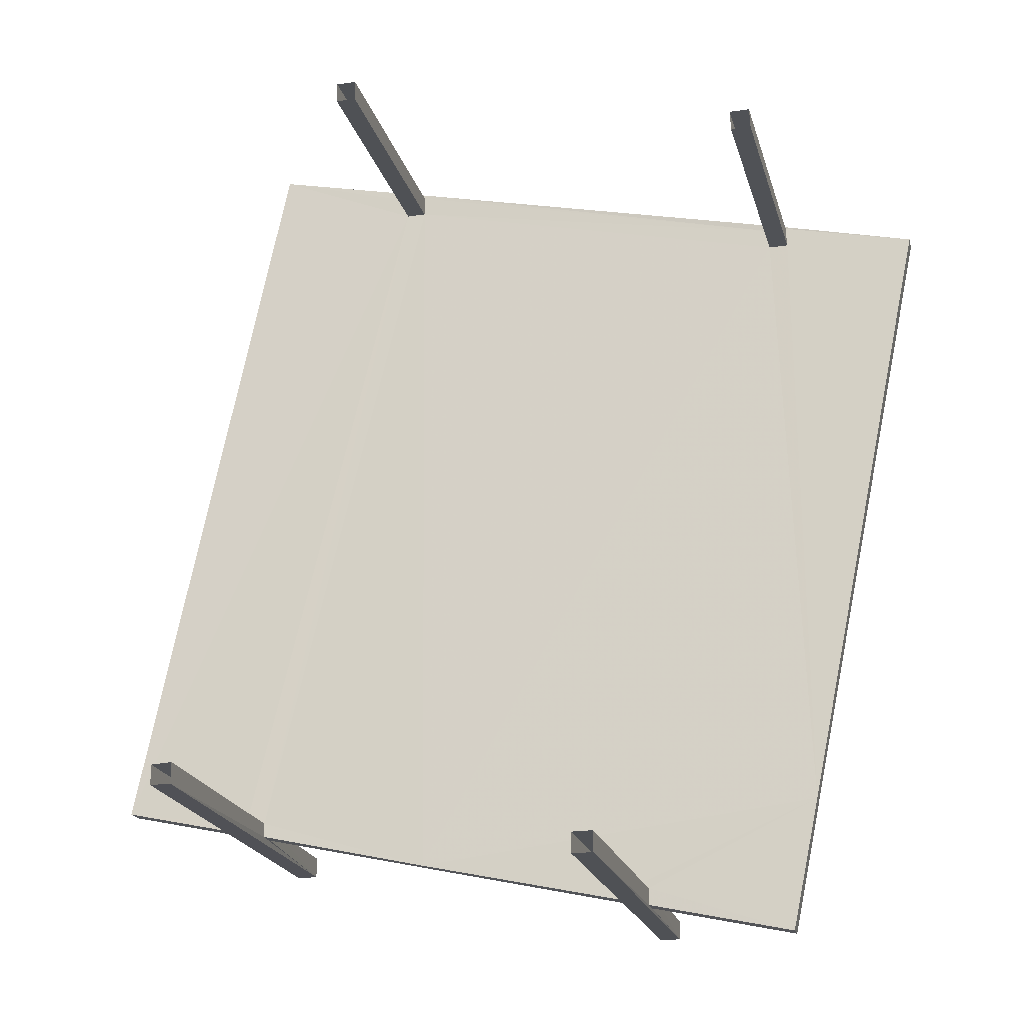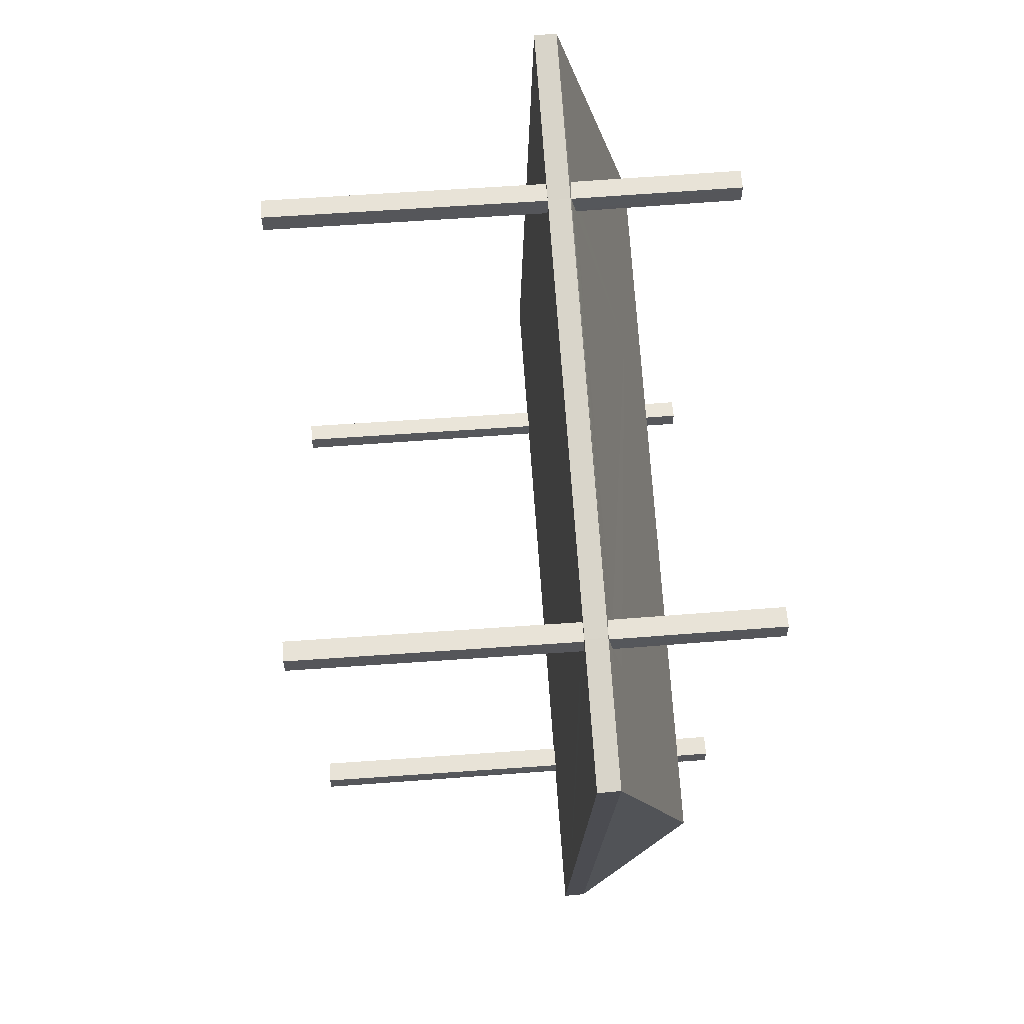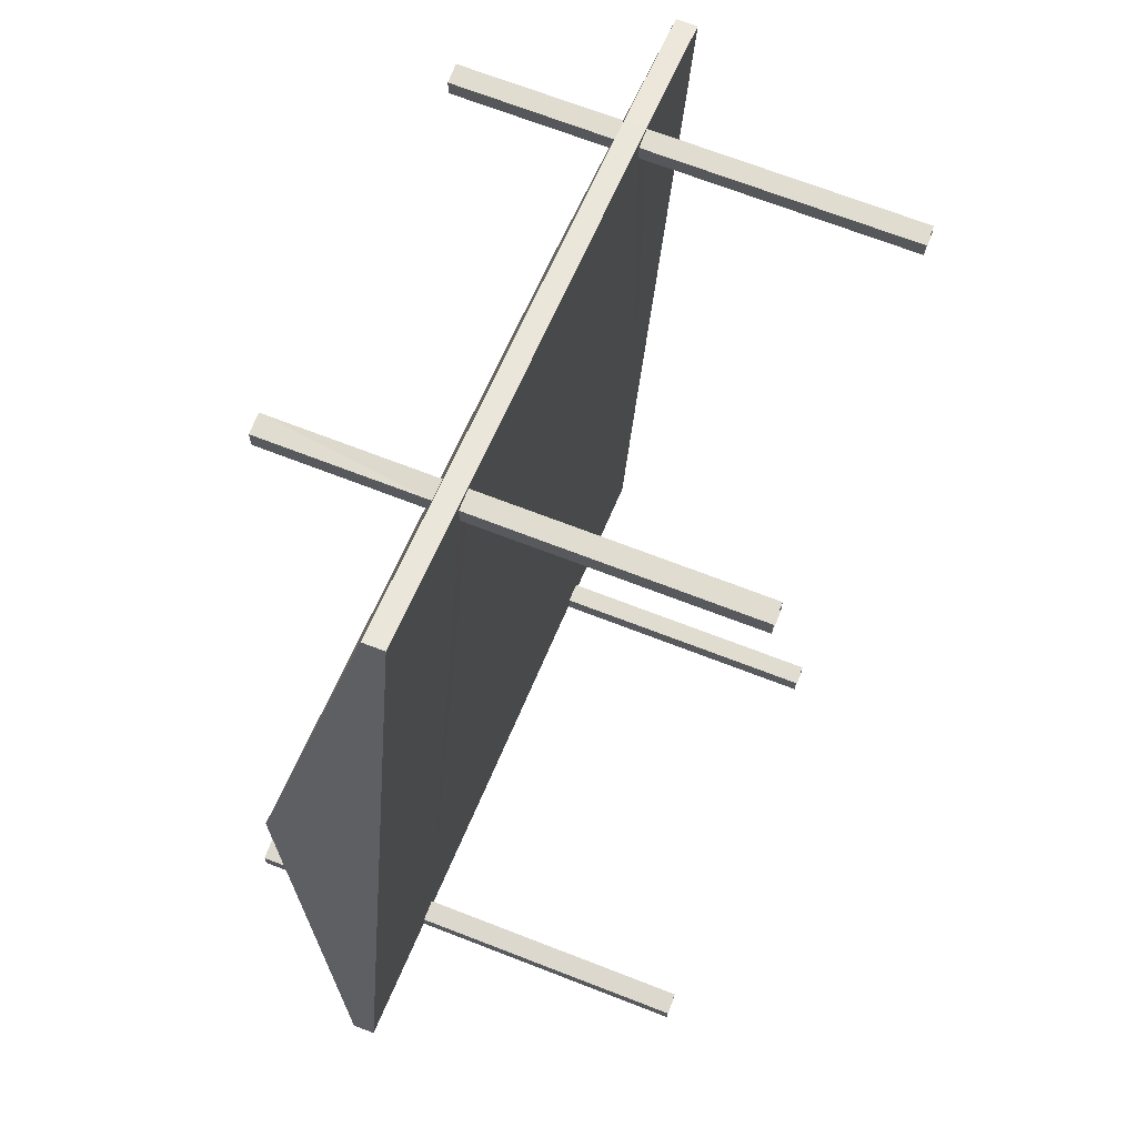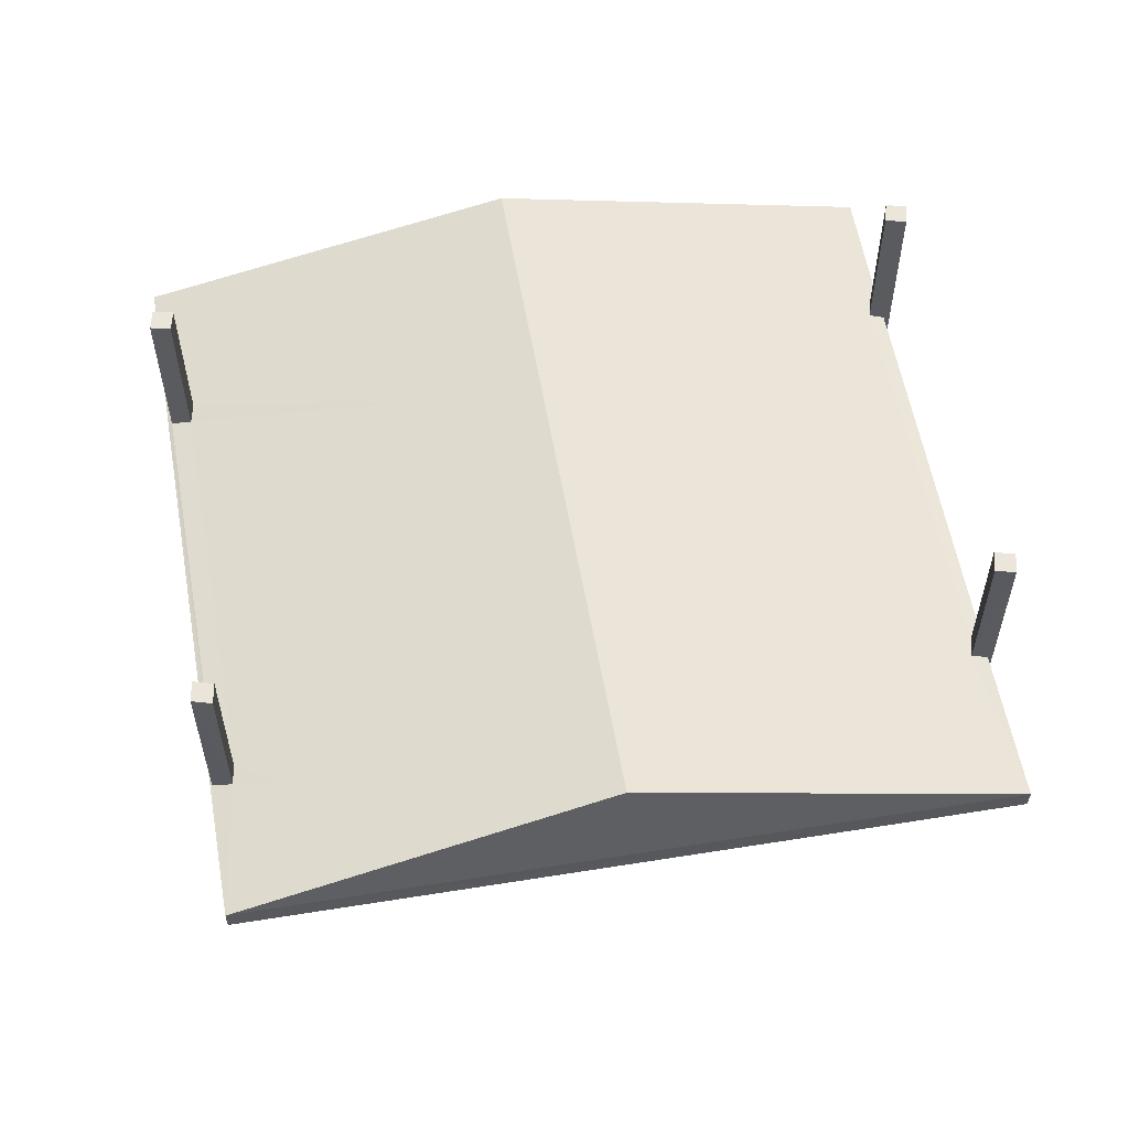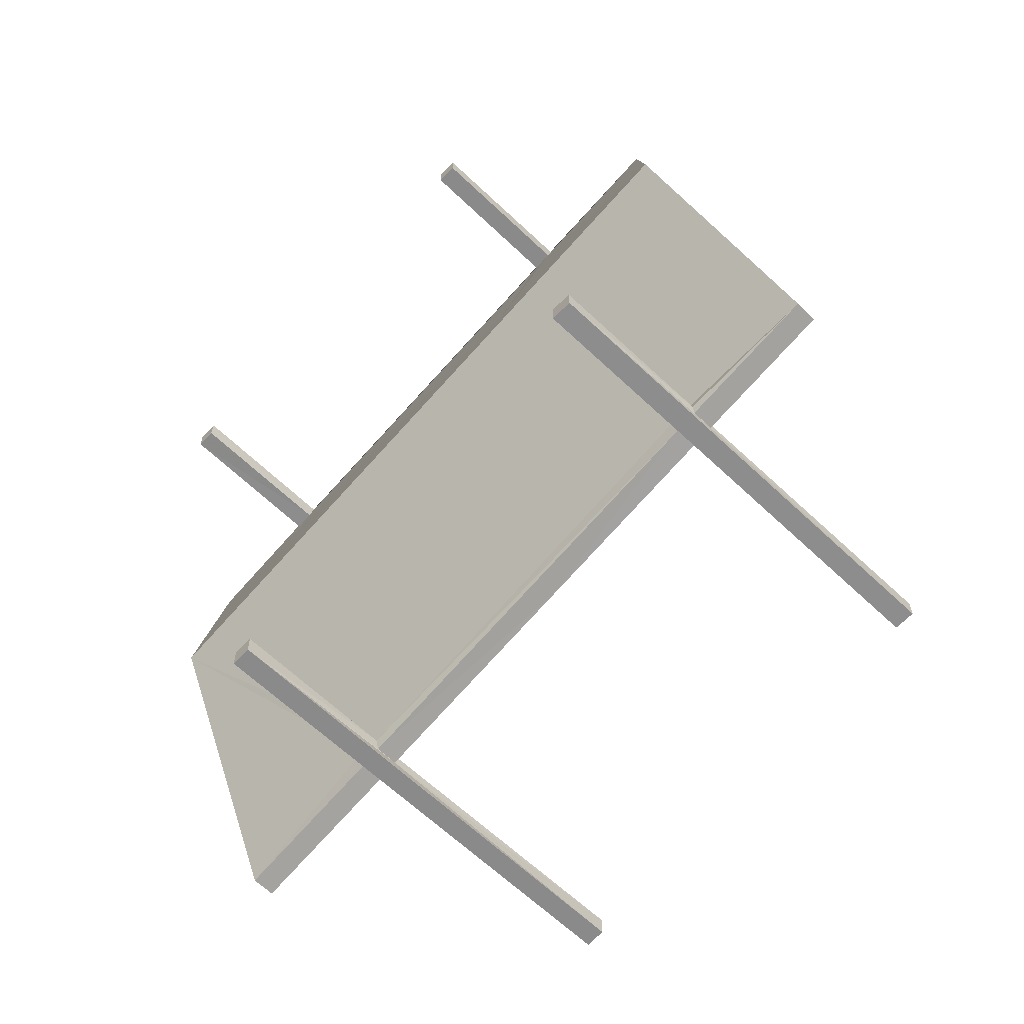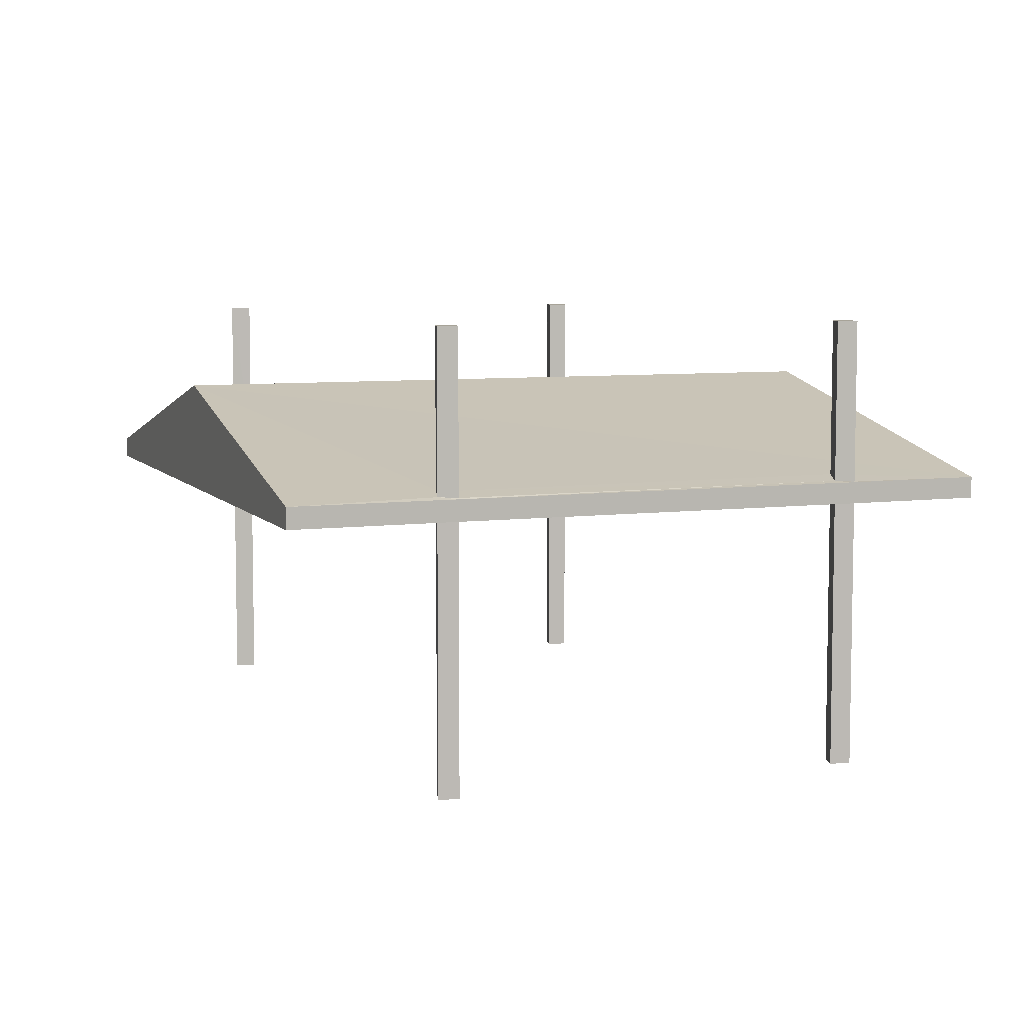
<metadata>
{"format":"obj","ext":"obj","renderer":"f3d","projection":"perspective","resolution":1024,"background":"white","views":[{"elev":-20.3,"azim":-166.2,"up":"+Y"},{"elev":62.5,"azim":-94.3,"up":"+Y"},{"elev":68.7,"azim":111.3,"up":"+Y"},{"elev":57.9,"azim":-87.7,"up":"+Z"},{"elev":-63.5,"azim":46.1,"up":"+Y"},{"elev":6.9,"azim":171.3,"up":"+Z"}]}
</metadata>
<code>
v -8.853e+04 -9.978e+04 3.966
v -8.853e+04 -9.978e+04 3.966
v -8.853e+04 -9.978e+04 3.966
v -8.853e+04 -9.978e+04 3.966
v -8.853e+04 -9.977e+04 3.966
v -8.853e+04 -9.977e+04 3.966
v -8.853e+04 -9.977e+04 3.966
v -8.853e+04 -9.977e+04 3.966
v -8.853e+04 -9.978e+04 3.966
v -8.853e+04 -9.978e+04 3.966
v -8.853e+04 -9.978e+04 3.966
v -8.853e+04 -9.978e+04 3.966
v -8.853e+04 -9.977e+04 3.966
v -8.853e+04 -9.977e+04 3.966
v -8.853e+04 -9.977e+04 3.966
v -8.853e+04 -9.977e+04 3.966
v -8.853e+04 -9.977e+04 5.847
v -8.853e+04 -9.977e+04 5.847
v -8.853e+04 -9.977e+04 5.847
v -8.853e+04 -9.978e+04 5.847
v -8.853e+04 -9.977e+04 5.847
v -8.853e+04 -9.977e+04 5.847
v -8.853e+04 -9.977e+04 5.847
v -8.853e+04 -9.978e+04 5.847
v -8.853e+04 -9.978e+04 5.847
v -8.853e+04 -9.978e+04 5.847
v -8.853e+04 -9.978e+04 5.847
v -8.853e+04 -9.978e+04 5.847
v -8.853e+04 -9.977e+04 5.847
v -8.853e+04 -9.978e+04 5.847
v -8.853e+04 -9.977e+04 5.847
v -8.853e+04 -9.977e+04 5.847
v -8.853e+04 -9.978e+04 5.847
v -8.853e+04 -9.977e+04 5.847
v -8.853e+04 -9.977e+04 5.847
v -8.853e+04 -9.978e+04 5.847
v -8.853e+04 -9.978e+04 5.847
v -8.853e+04 -9.978e+04 5.847
v -8.853e+04 -9.978e+04 5.847
v -8.853e+04 -9.977e+04 5.847
v -8.853e+04 -9.978e+04 6.016
v -8.853e+04 -9.978e+04 5.997
v -8.853e+04 -9.978e+04 6.02
v -8.853e+04 -9.978e+04 5.997
v -8.853e+04 -9.978e+04 5.997
v -8.853e+04 -9.978e+04 5.997
v -8.853e+04 -9.978e+04 6.013
v -8.853e+04 -9.978e+04 6.617
v -8.853e+04 -9.978e+04 5.997
v -8.853e+04 -9.978e+04 6.023
v -8.853e+04 -9.978e+04 5.997
v -8.853e+04 -9.977e+04 7.132
v -8.853e+04 -9.977e+04 7.132
v -8.853e+04 -9.977e+04 7.132
v -8.853e+04 -9.977e+04 7.132
v -8.853e+04 -9.977e+04 7.137
v -8.853e+04 -9.977e+04 7.137
v -8.853e+04 -9.977e+04 7.137
v -8.853e+04 -9.977e+04 7.137
v -8.853e+04 -9.978e+04 6.617
v -8.853e+04 -9.977e+04 5.997
v -8.853e+04 -9.977e+04 6.101
v -8.853e+04 -9.977e+04 6.425
v -8.853e+04 -9.977e+04 5.997
v -8.853e+04 -9.977e+04 5.999
v -8.853e+04 -9.977e+04 6.031
v -8.853e+04 -9.977e+04 6.006
v -8.853e+04 -9.977e+04 5.997
v -8.853e+04 -9.977e+04 6.003
v -8.853e+04 -9.977e+04 6.039
v -8.853e+04 -9.977e+04 6.035
v -8.853e+04 -9.977e+04 6.042
v -8.853e+04 -9.977e+04 6.01
v -8.853e+04 -9.977e+04 5.997
v -8.853e+04 -9.978e+04 7.107
v -8.853e+04 -9.978e+04 7.107
v -8.853e+04 -9.978e+04 7.107
v -8.853e+04 -9.978e+04 7.107
v -8.853e+04 -9.978e+04 7.107
v -8.853e+04 -9.978e+04 7.107
v -8.853e+04 -9.978e+04 7.107
v -8.853e+04 -9.978e+04 7.107
f 1 2 3
f 4 1 3
f 5 6 7
f 5 8 6
f 9 10 11
f 9 12 10
f 13 14 15
f 13 16 14
f 17 18 19
f 19 20 21
f 17 22 18
f 22 17 23
f 24 20 25
f 26 27 28
f 23 17 29
f 30 27 26
f 24 27 30
f 31 21 30
f 17 19 21
f 21 20 30
f 20 24 30
f 32 33 34
f 22 32 35
f 36 33 37
f 19 38 20
f 20 38 39
f 22 35 18
f 34 38 19
f 34 36 38
f 35 32 34
f 33 36 34
f 23 29 40
f 30 40 31
f 31 40 29
f 41 42 43
f 44 42 41
f 45 46 47
f 47 46 43
f 43 46 48
f 49 50 51
f 51 50 48
f 50 41 48
f 41 43 48
f 52 53 54
f 55 52 54
f 56 57 58
f 59 56 58
f 48 46 60
f 61 48 62
f 62 48 63
f 48 60 63
f 64 61 65
f 61 62 66
f 65 61 66
f 64 67 68
f 68 67 69
f 62 70 66
f 63 70 62
f 69 67 71
f 71 70 63
f 67 64 65
f 71 67 70
f 63 72 71
f 73 68 69
f 73 74 68
f 60 72 63
f 74 72 60
f 74 73 72
f 48 61 51
f 75 76 77
f 75 78 76
f 79 80 81
f 79 82 80
f 32 22 74
f 61 64 23
f 61 23 40
f 68 22 23
f 64 68 23
f 74 22 68
f 21 8 5
f 17 21 5
f 37 33 46
f 45 37 46
f 18 13 15
f 18 35 13
f 43 82 79
f 82 39 2
f 2 39 3
f 3 39 38
f 82 43 42
f 82 42 39
f 34 14 16
f 34 19 14
f 40 30 61
f 30 26 51
f 30 51 61
f 72 56 59
f 71 72 59
f 70 53 52
f 70 67 53
f 39 42 20
f 42 44 20
f 44 25 20
f 18 15 14
f 19 18 14
f 72 57 56
f 72 73 57
f 50 78 75
f 78 28 10
f 10 28 11
f 11 28 27
f 78 50 49
f 78 49 28
f 81 80 47
f 36 37 4
f 4 37 1
f 37 80 1
f 47 80 45
f 45 80 37
f 60 46 74
f 70 52 55
f 66 70 55
f 29 7 6
f 31 29 6
f 77 76 41
f 9 25 12
f 24 25 9
f 25 76 12
f 41 76 44
f 44 76 25
f 74 46 33
f 32 74 33
f 71 59 58
f 69 71 58
f 28 51 26
f 28 49 51
f 50 75 77
f 41 50 77
f 12 78 10
f 12 76 78
f 31 6 8
f 21 31 8
f 67 54 53
f 67 65 54
f 80 82 2
f 1 80 2
f 66 55 54
f 65 66 54
f 34 16 13
f 35 34 13
f 43 79 81
f 47 43 81
f 29 5 7
f 29 17 5
f 36 4 3
f 38 36 3
f 73 58 57
f 73 69 58
f 27 9 11
f 27 24 9

</code>
